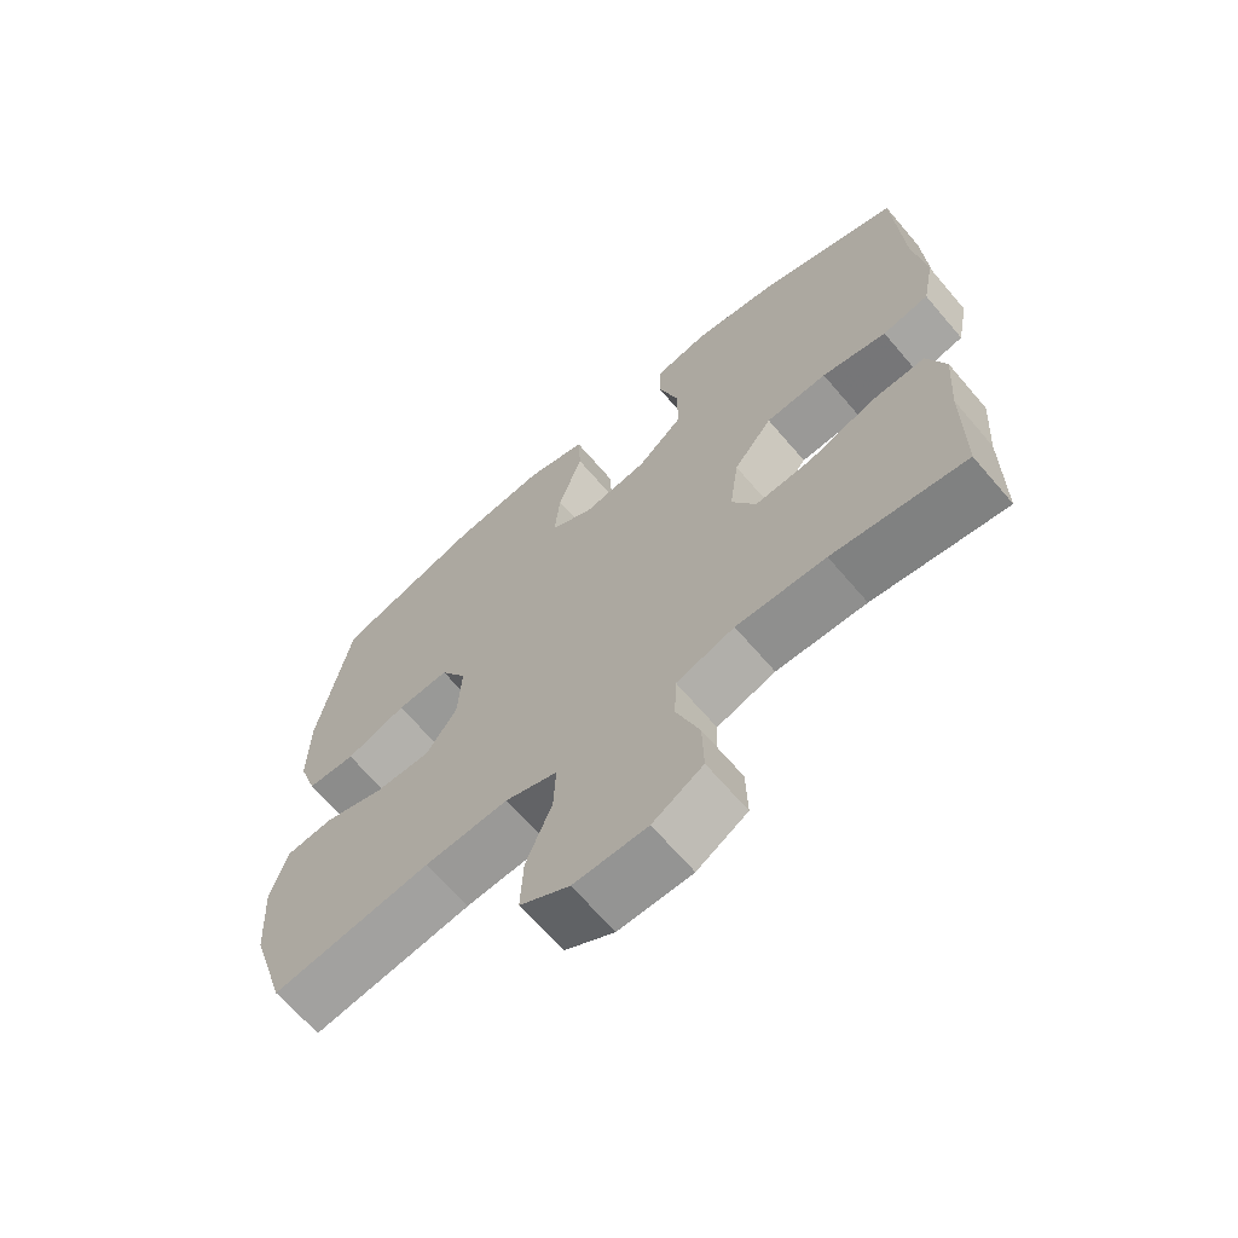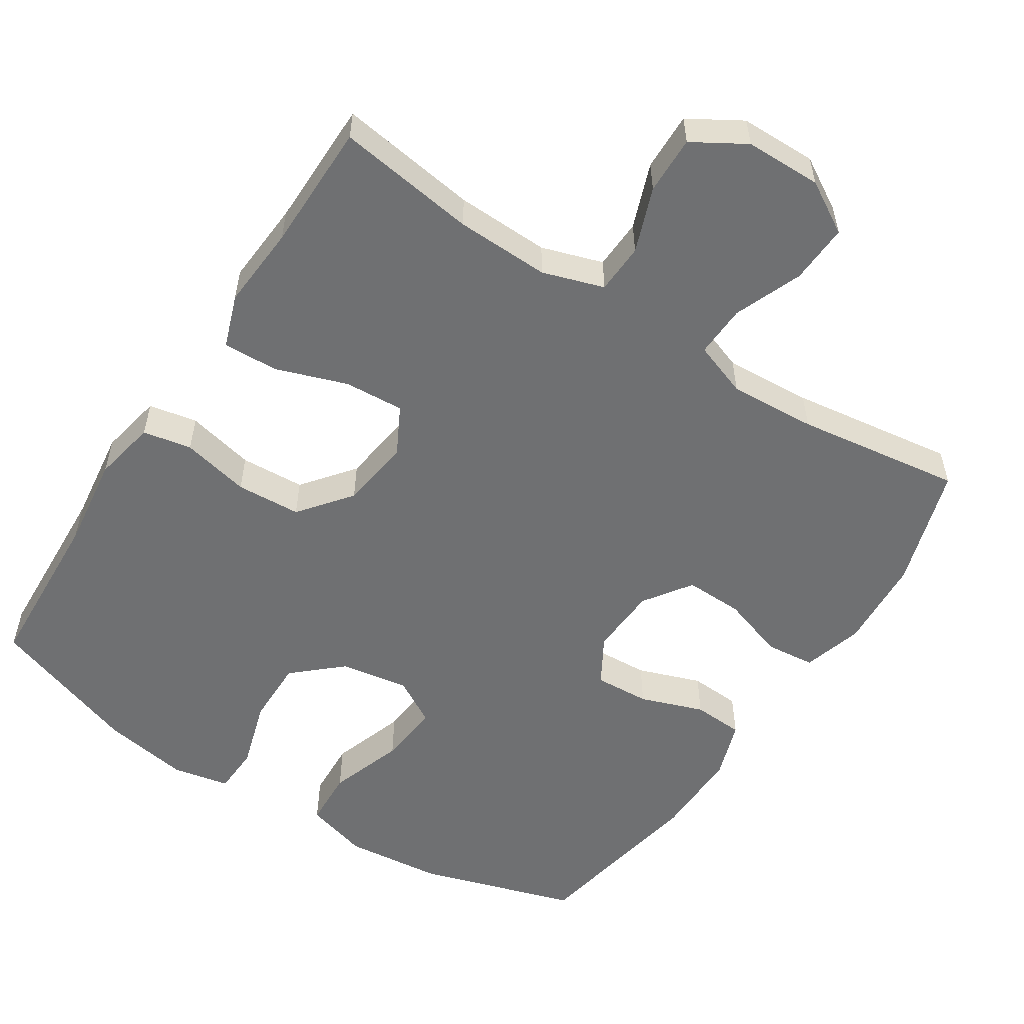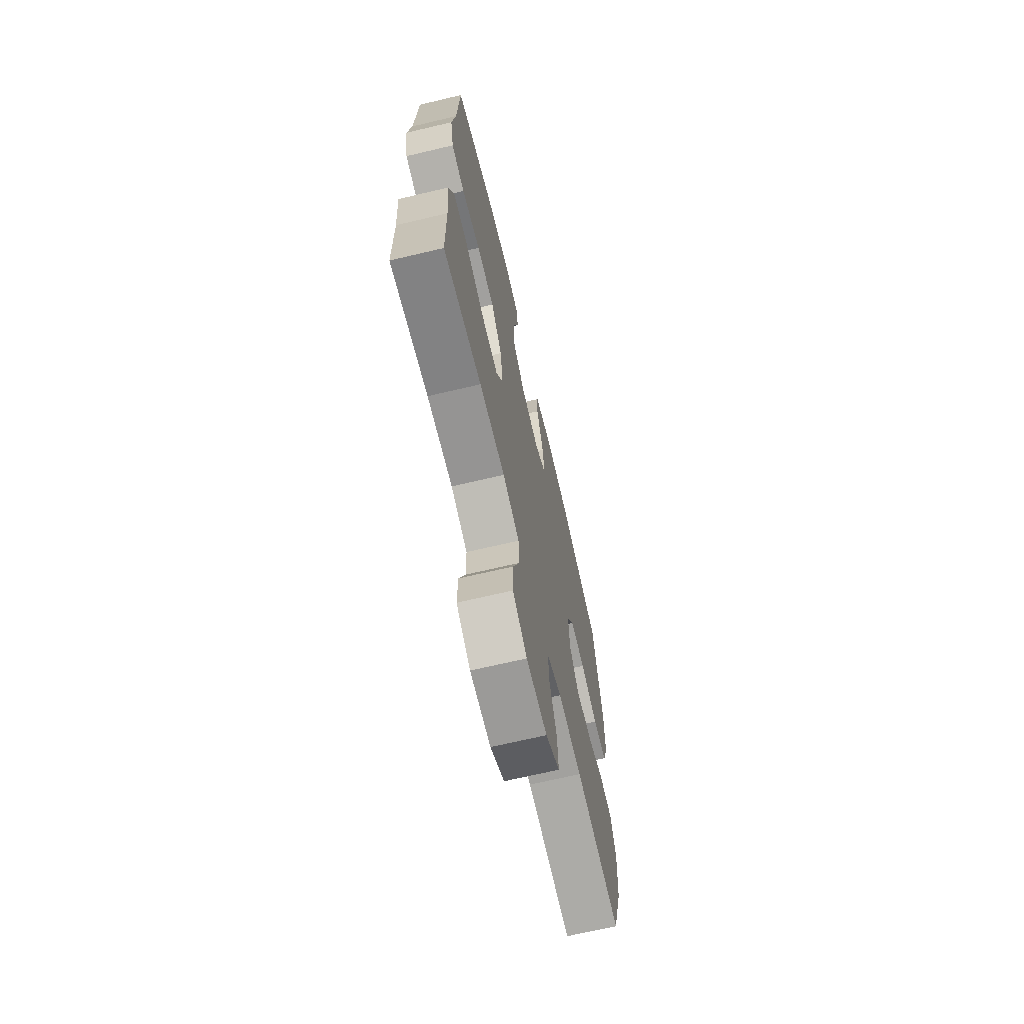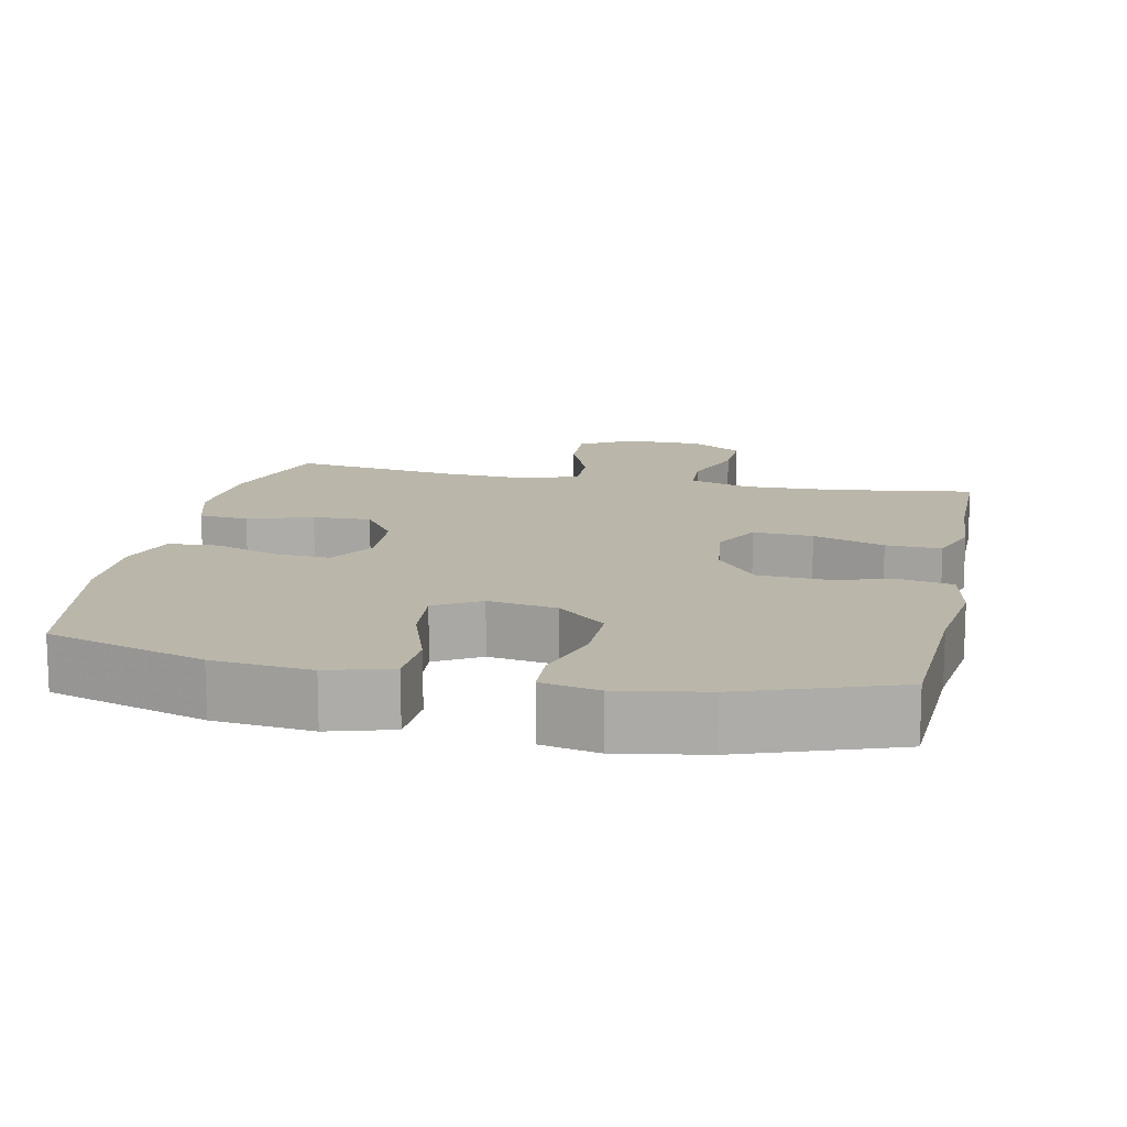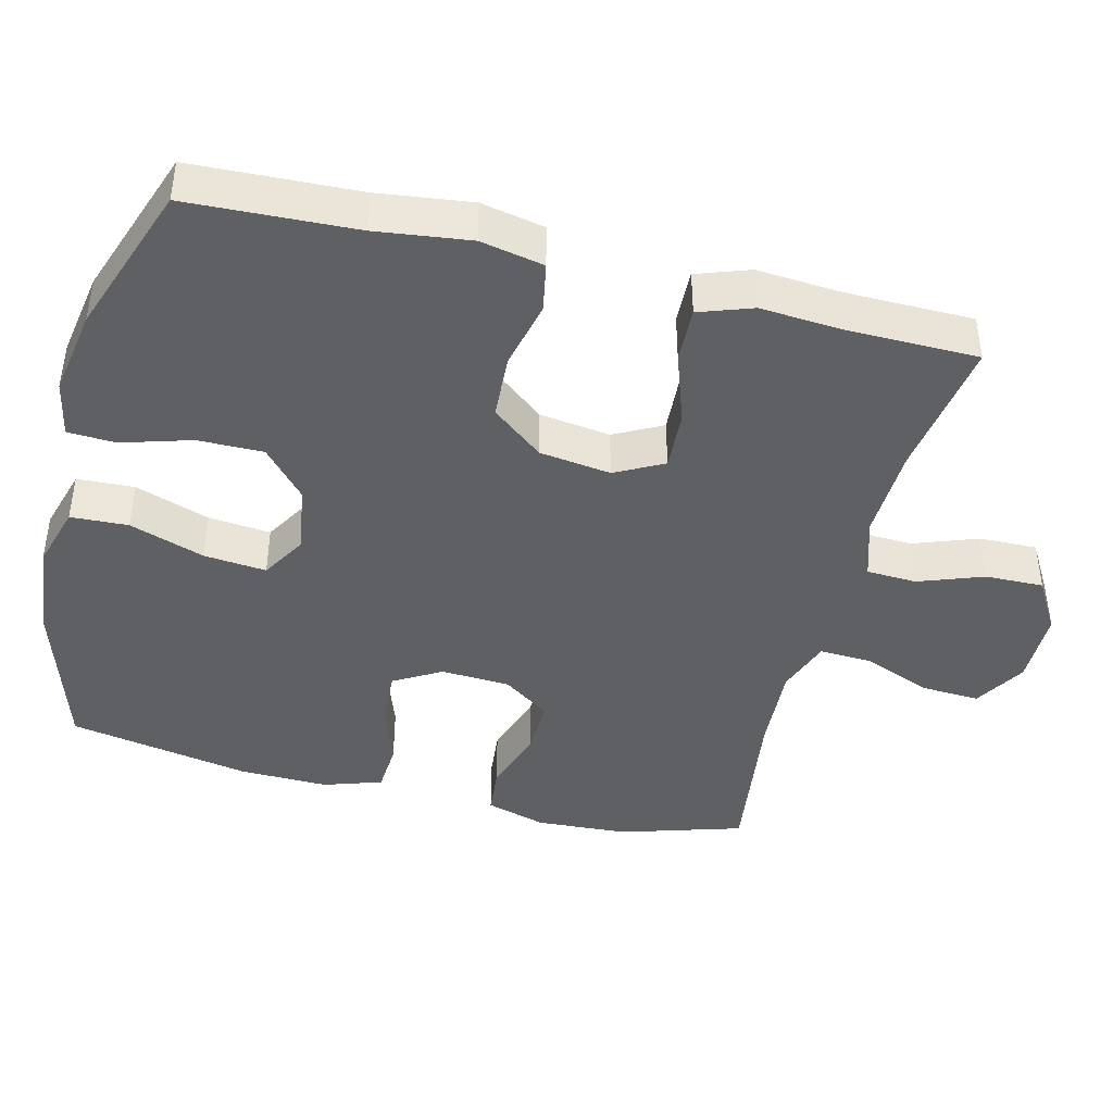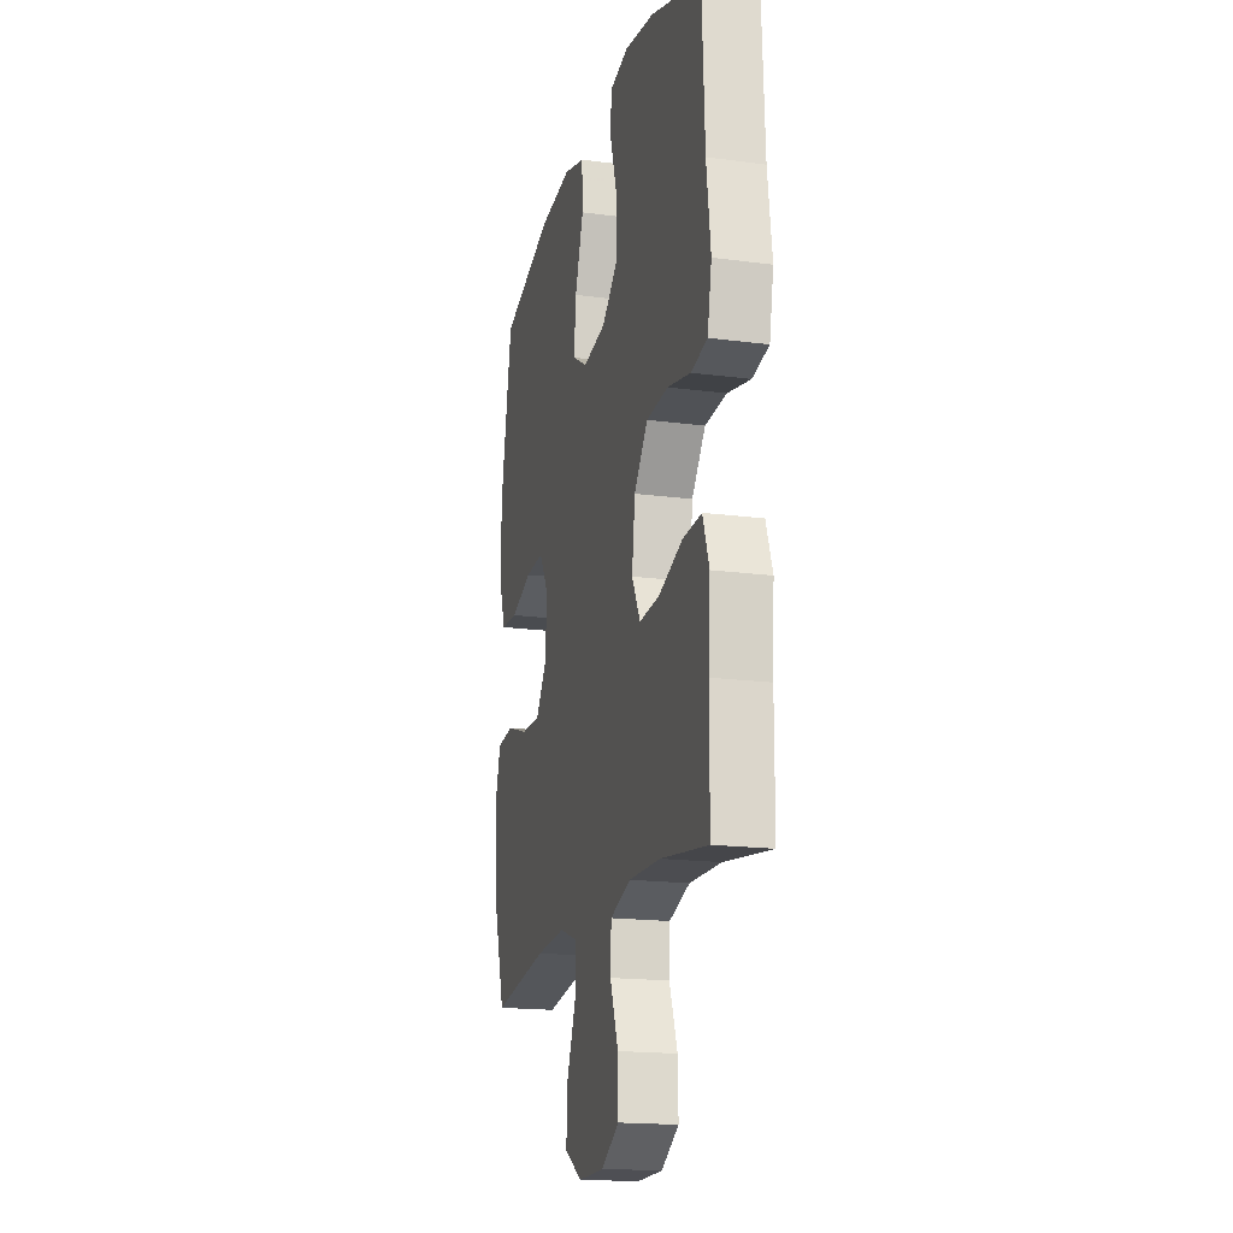
<metadata>
{"format":"obj","ext":"obj","renderer":"f3d","projection":"perspective","resolution":1024,"background":"white","views":[{"elev":-66.6,"azim":40.5,"up":"+Z"},{"elev":-54.8,"azim":147.1,"up":"+Y"},{"elev":-68.8,"azim":103.3,"up":"+Z"},{"elev":13.8,"azim":11.8,"up":"+Y"},{"elev":-42.6,"azim":75.7,"up":"+Y"},{"elev":-17.9,"azim":75.5,"up":"+Z"}]}
</metadata>
<code>
v -0.5 0.07 -0.5
v -0.552 0.07 -0.333
v -0.56 0.07 -0.206
v -0.536 0.07 -0.123
v -0.468 0.07 -0.116
v -0.38 0.07 -0.145
v -0.3 0.07 -0.147
v -0.255 0.07 -0.082
v -0.25 0.07 0.013
v -0.288 0.07 0.078
v -0.364 0.07 0.074
v -0.451 0.07 0.043
v -0.521 0.07 0.047
v -0.548 0.07 0.127
v -0.546 0.07 0.25
v -0.5 0.07 0.5
v -0.284 0.07 0.567
v -0.15 0.07 0.581
v -0.063 0.07 0.556
v -0.059 0.07 0.477
v -0.094 0.07 0.374
v -0.102 0.07 0.288
v -0.04 0.07 0.252
v 0.054 0.07 0.267
v 0.12 0.07 0.326
v 0.119 0.07 0.416
v 0.09 0.07 0.511
v 0.093 0.07 0.577
v 0.171 0.07 0.593
v 0.291 0.07 0.573
v 0.5 0.07 0.5
v 0.511 0.07 0.271
v 0.528 0.07 0.142
v 0.511 0.07 0.055
v 0.444 0.07 0.042
v 0.35 0.07 0.063
v 0.261 0.07 0.058
v 0.205 0.07 -0.013
v 0.192 0.07 -0.111
v 0.227 0.07 -0.177
v 0.309 0.07 -0.172
v 0.407 0.07 -0.138
v 0.483 0.07 -0.135
v 0.509 0.07 -0.208
v 0.501 0.07 -0.323
v 0.5 0.07 -0.5
v 0.308 0.07 -0.472
v 0.179 0.07 -0.468
v 0.095 0.07 -0.495
v 0.092 0.07 -0.564
v 0.125 0.07 -0.653
v 0.127 0.07 -0.733
v 0.055 0.07 -0.776
v -0.05 0.07 -0.777
v -0.121 0.07 -0.735
v -0.117 0.07 -0.653
v -0.08 0.07 -0.56
v -0.077 0.07 -0.488
v -0.152 0.07 -0.461
v -0.272 0.07 -0.468
v -0.5 0 -0.5
v -0.552 0 -0.333
v -0.56 0 -0.206
v -0.536 0 -0.123
v -0.468 0 -0.116
v -0.38 0 -0.145
v -0.3 0 -0.147
v -0.255 0 -0.082
v -0.25 0 0.013
v -0.288 0 0.078
v -0.364 0 0.074
v -0.451 0 0.043
v -0.521 0 0.047
v -0.548 0 0.127
v -0.546 0 0.25
v -0.5 0 0.5
v -0.284 0 0.567
v -0.15 0 0.581
v -0.063 0 0.556
v -0.059 0 0.477
v -0.094 0 0.374
v -0.102 0 0.288
v -0.04 0 0.252
v 0.054 0 0.267
v 0.12 0 0.326
v 0.119 0 0.416
v 0.09 0 0.511
v 0.093 0 0.577
v 0.171 0 0.593
v 0.291 0 0.573
v 0.5 0 0.5
v 0.511 0 0.271
v 0.528 0 0.142
v 0.511 0 0.055
v 0.444 0 0.042
v 0.35 0 0.063
v 0.261 0 0.058
v 0.205 0 -0.013
v 0.192 0 -0.111
v 0.227 0 -0.177
v 0.309 0 -0.172
v 0.407 0 -0.138
v 0.483 0 -0.135
v 0.509 0 -0.208
v 0.501 0 -0.323
v 0.5 0 -0.5
v 0.308 0 -0.472
v 0.179 0 -0.468
v 0.095 0 -0.495
v 0.092 0 -0.564
v 0.125 0 -0.653
v 0.127 0 -0.733
v 0.055 0 -0.776
v -0.05 0 -0.777
v -0.121 0 -0.735
v -0.117 0 -0.653
v -0.08 0 -0.56
v -0.077 0 -0.488
v -0.152 0 -0.461
v -0.272 0 -0.468
f 54 55 56 57
f 54 57 58
f 53 54 58
f 50 51 52 53
f 49 50 53 58
f 48 49 58 59
f 45 46 47
f 45 47 48
f 44 45 48 59
f 41 42 43 44
f 40 41 44 59
f 33 34 35 36
f 32 33 36 37
f 31 32 37
f 30 31 37 38
f 26 27 28 29
f 25 26 29 30
f 18 19 20 21
f 18 21 22
f 17 18 22
f 16 17 22
f 15 16 22 23
f 11 12 13 14
f 10 11 14 15
f 3 4 5 6
f 3 6 7
f 60 1 2 3
f 60 3 7
f 39 40 59 60
f 38 39 60 7
f 25 30 38
f 24 25 38 7
f 10 15 23
f 9 10 23 24
f 8 9 24
f 7 8 24
f 117 116 115 114
f 118 117 114
f 118 114 113
f 113 112 111 110
f 118 113 110 109
f 119 118 109 108
f 107 106 105
f 108 107 105
f 119 108 105 104
f 104 103 102 101
f 119 104 101 100
f 96 95 94 93
f 97 96 93 92
f 97 92 91
f 98 97 91 90
f 89 88 87 86
f 90 89 86 85
f 81 80 79 78
f 82 81 78
f 82 78 77
f 82 77 76
f 83 82 76 75
f 74 73 72 71
f 75 74 71 70
f 66 65 64 63
f 67 66 63
f 63 62 61 120
f 67 63 120
f 120 119 100 99
f 67 120 99 98
f 98 90 85
f 67 98 85 84
f 83 75 70
f 84 83 70 69
f 84 69 68
f 84 68 67
f 1 61 62 2
f 2 62 63 3
f 3 63 64 4
f 4 64 65 5
f 5 65 66 6
f 6 66 67 7
f 7 67 68 8
f 8 68 69 9
f 9 69 70 10
f 10 70 71 11
f 11 71 72 12
f 12 72 73 13
f 13 73 74 14
f 14 74 75 15
f 15 75 76 16
f 16 76 77 17
f 17 77 78 18
f 18 78 79 19
f 19 79 80 20
f 20 80 81 21
f 21 81 82 22
f 22 82 83 23
f 23 83 84 24
f 24 84 85 25
f 25 85 86 26
f 26 86 87 27
f 27 87 88 28
f 28 88 89 29
f 29 89 90 30
f 30 90 91 31
f 31 91 92 32
f 32 92 93 33
f 33 93 94 34
f 34 94 95 35
f 35 95 96 36
f 36 96 97 37
f 37 97 98 38
f 38 98 99 39
f 39 99 100 40
f 40 100 101 41
f 41 101 102 42
f 42 102 103 43
f 43 103 104 44
f 44 104 105 45
f 45 105 106 46
f 46 106 107 47
f 47 107 108 48
f 48 108 109 49
f 49 109 110 50
f 50 110 111 51
f 51 111 112 52
f 52 112 113 53
f 53 113 114 54
f 54 114 115 55
f 55 115 116 56
f 56 116 117 57
f 57 117 118 58
f 58 118 119 59
f 59 119 120 60
f 60 120 61 1

</code>
